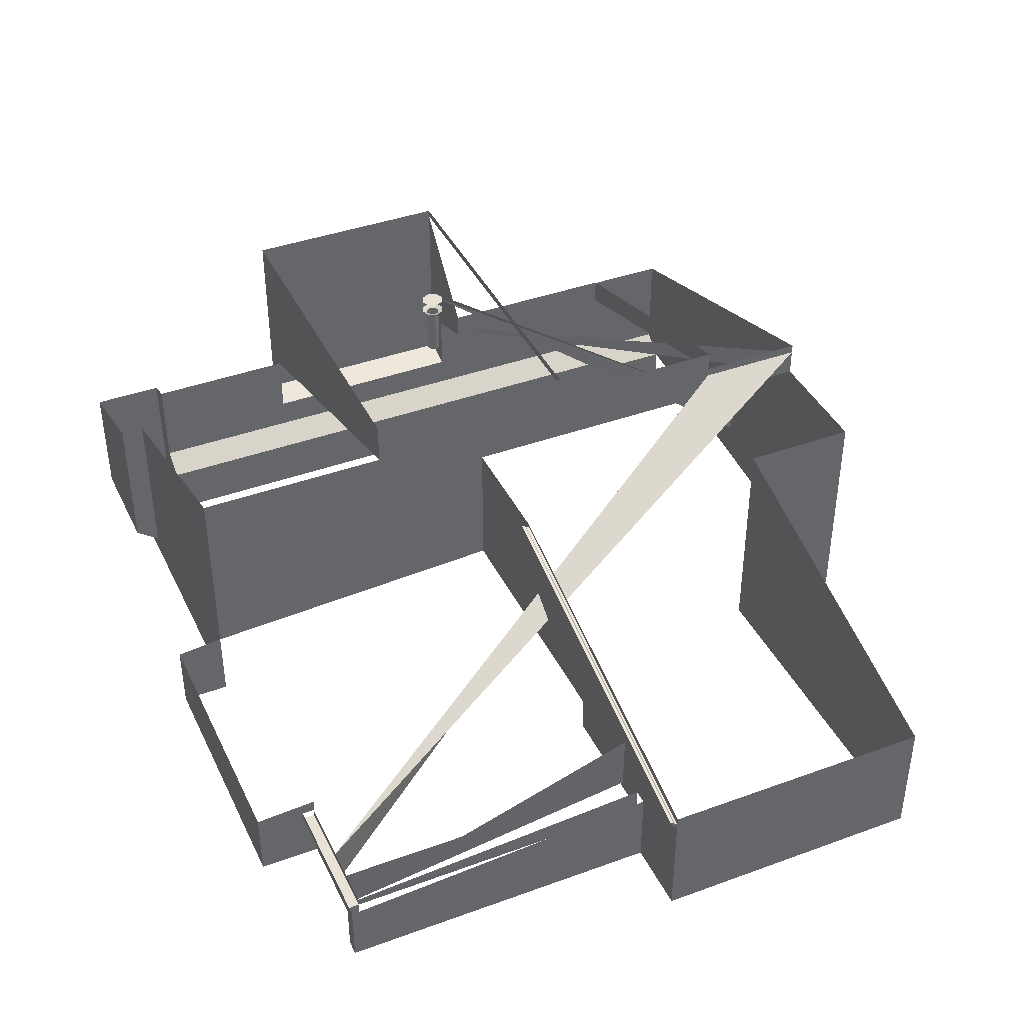
<metadata>
{"format":"obj","ext":"obj","renderer":"f3d","projection":"perspective","resolution":1024,"background":"white","views":[{"elev":40.3,"azim":-114.1,"up":"+Y"}]}
</metadata>
<code>
v -361.1 59.69 45.44
v -384.3 52.63 45.51
v -361.1 59.69 45.68
v -384.3 52.63 45.75
v -361.1 59.69 45.68
v -384.3 52.63 45.75
v -361.1 59.47 45.68
v -384.3 52.41 45.75
v -384.3 52.41 45.75
v -384.3 52.41 45.31
v -361.1 59.47 45.68
v -361.1 59.47 45.24
v -384.3 52.84 45.37
v -361.1 59.9 45.3
v -384.3 52.84 45.17
v -361.1 59.9 45.1
v -384.3 52.63 45.51
v -361.1 59.69 45.44
v -384.3 52.84 45.37
v -361.1 59.9 45.3
v -345.2 67.99 45.61
v -345.5 67.99 45.48
v -345.2 64.9 45.61
v -345.5 64.9 45.48
v -345.6 67.99 45.17
v -345.6 64.9 45.17
v -345.5 67.99 44.85
v -345.5 64.9 44.85
v -345.2 67.99 44.72
v -345.2 64.9 44.72
v -344.9 67.99 44.85
v -344.9 64.9 44.85
v -344.7 67.99 45.17
v -344.7 64.9 45.17
v -344.9 67.99 45.48
v -344.9 64.9 45.48
v -345.2 67.99 45.61
v -345.2 64.9 45.61
v -384.3 52.41 45.31
v -361.1 59.47 45.24
v -384.3 52.63 45.31
v -361.1 59.69 45.24
v -384.3 52.84 45.17
v -361.1 59.9 45.1
v -345.2 68.15 45.92
v -345.2 67.99 45.61
v -345.7 68.15 45.7
v -345.5 67.99 45.48
v -345.9 68.15 45.17
v -345.6 67.99 45.17
v -345.7 68.15 44.64
v -345.5 67.99 44.85
v -345.2 68.15 44.42
v -345.2 67.99 44.72
v -344.6 68.15 44.64
v -344.9 67.99 44.85
v -345.2 67.99 45.61
v -345.2 68.15 45.92
v -344.9 67.99 45.48
v -344.6 68.15 45.7
v -344.7 67.99 45.17
v -344.4 68.15 45.17
v -344.9 67.99 44.85
v -344.6 68.15 44.64
v -384.3 52.63 45.75
v -384.3 52.41 45.75
v -384.3 52.63 45.51
v -384.3 52.41 45.31
v -384.3 52.63 45.31
v -384.3 52.84 45.37
v -384.3 52.84 45.17
v -361.1 59.9 45.1
v -361.1 59.69 45.24
v -361.1 59.9 45.3
v -361.1 59.69 45.44
v -361.1 59.47 45.24
v -361.1 59.47 45.68
v -361.1 59.69 45.68
v -345.2 68.98 44.42
v -345.7 68.98 44.64
v -344.6 68.98 44.64
v -345.9 68.98 45.17
v -345.7 68.98 45.7
v -345.2 68.98 45.92
v -344.6 68.98 45.7
v -344.4 68.98 45.17
v -345.1 51.26 71.33
v -345.1 48.83 71.33
v -339.6 51.26 71.33
v -339.6 48.84 71.33
v -352.5 51.26 71.33
v -352.5 48.83 71.33
v -347 51.26 71.33
v -347 48.84 71.33
v -359.7 51.26 71.33
v -359.7 48.83 71.33
v -354.1 51.26 71.33
v -354.1 48.84 71.33
v -330.1 54.99 70.81
v -330.1 51.8 70.81
v -330.1 54.99 69.52
v -330.1 51.8 69.52
v -328.2 63.53 45.11
v -328.2 63.53 50.64
v -328.2 61.04 45.11
v -328.2 61.04 50.64
v -328.2 63.53 38.74
v -328.2 63.53 44.27
v -328.2 61.04 38.74
v -328.2 61.04 44.27
v -338.6 63.53 37.72
v -333 63.53 37.72
v -338.6 61.04 37.72
v -333 61.04 37.72
v -346.4 63.53 37.72
v -340.8 63.53 37.72
v -346.4 61.04 37.72
v -340.8 61.04 37.72
v -346.4 52.99 24.69
v -342.1 52.99 24.69
v -346.4 51.12 24.69
v -342.1 51.12 24.69
v -338.9 56.14 24.74
v -336.6 56.14 24.74
v -338.9 54.21 24.74
v -336.6 54.21 24.74
v -335.9 56.14 23.23
v -333.3 55.46 23.23
v -335.9 52.52 23.23
v -333.3 51.85 23.23
v -336.1 56.13 23.37
v -336.1 52.54 23.37
v -336.1 56.13 24.69
v -336.1 52.54 24.68
v -353 56.25 31.53
v -353 53.76 31.53
v -353 56.25 39.12
v -353 53.76 39.12
v -361.1 56.21 64.6
v -361.1 53.79 64.6
v -361.1 56.21 70.14
v -361.1 53.79 70.14
v -368.3 50.77 63.56
v -368.3 48.35 63.56
v -362.8 50.77 63.56
v -362.8 48.35 63.56
v -375.7 50.77 63.56
v -375.7 48.35 63.56
v -370.2 50.77 63.56
v -370.2 48.35 63.56
v -382.9 50.77 63.56
v -382.9 48.35 63.56
v -377.4 50.77 63.56
v -377.4 48.35 63.56
v -330.2 54.9 61.81
v -330.2 54.9 68.99
v -330.2 53.68 61.81
v -330.2 53.68 68.99
v -345.1 56.22 71.33
v -345.1 53.79 71.33
v -339.6 56.22 71.33
v -339.6 53.79 71.33
v -352.5 56.22 71.33
v -352.5 53.79 71.33
v -347 56.22 71.33
v -347 53.79 71.33
v -359.7 56.22 71.33
v -359.7 53.79 71.33
v -354.1 56.22 71.33
v -354.1 53.79 71.33
v -358.1 56.22 45.53
v -358.1 53.73 45.53
v -365.6 56.22 45.53
v -365.6 53.73 45.53
v -372.5 53.12 45.54
v -372.5 49.18 45.54
v -376.9 53.12 45.54
v -376.9 49.18 45.54
v -375.7 44.96 25.56
v -375.7 47.8 25.56
v -373.9 44.96 25.56
v -373.9 47.8 25.56
v -352.9 61.72 64.04
v -352.9 61.72 71.25
v -352.9 62.33 64.04
v -352.9 62.33 71.25
v -352.9 63.67 64.04
v -352.9 63.17 64.04
v -333.9 58.3 64.04
v -333.9 57.8 64.04
v -352.9 63.17 51.76
v -352.9 63.17 64.04
v -352.9 63.67 51.76
v -352.9 63.67 64.04
v -333.9 57.8 64.04
v -333.9 57.8 51.76
v -333.9 58.3 64.04
v -333.9 58.3 51.76
v -352.9 64.57 37.73
v -352.9 64.57 51.76
v -352.9 65.07 37.73
v -352.9 65.07 51.76
v -352.9 64.57 51.76
v -328.2 64.57 51.76
v -352.9 65.07 51.76
v -328.2 65.07 51.76
v -328.2 65.07 51.76
v -328.2 64.57 51.76
v -328.2 65.07 37.73
v -328.2 64.57 37.73
v -328.2 65.07 37.73
v -328.2 64.57 37.73
v -352.9 65.07 37.73
v -352.9 64.57 37.73
v -330.2 55.51 37.73
v -330.2 54.98 37.72
v -330.2 55.48 27.88
v -330.2 54.98 27.88
v -361.1 59.92 63.51
v -361.1 59.42 63.51
v -361.1 59.92 71.25
v -361.1 59.42 71.25
v -336 57.18 23.24
v -328.7 55.03 23.24
v -336 56.68 23.24
v -328.7 54.53 23.24
v -384.3 53.11 45.62
v -384.3 52.61 45.62
v -384.3 53.11 63.51
v -384.3 52.61 63.51
v -384.3 52.61 63.51
v -361.1 59.42 63.51
v -384.3 53.11 63.51
v -361.1 59.92 63.51
v -330.2 55.48 27.88
v -330.2 54.98 27.88
v -328.7 55.03 27.88
v -328.7 54.53 27.88
v -352.9 48.99 21.69
v -370.4 48.99 21.69
v -352.9 49.49 21.69
v -370.4 49.49 21.69
v -378.8 48.93 25.58
v -378.8 48.43 25.58
v -370.4 48.93 25.58
v -370.4 48.43 25.58
v -352.9 62.29 24.79
v -336 57.18 24.79
v -352.9 61.74 24.79
v -336 56.68 24.79
v -361.1 59.92 45.62
v -361.1 59.42 45.62
v -384.3 53.11 45.62
v -384.3 52.61 45.62
v -370.4 48.99 21.69
v -370.4 49.23 25.66
v -370.4 49.49 21.69
v -370.4 49.73 25.63
v -336 57.18 23.24
v -336 56.68 23.24
v -336 57.18 24.79
v -336 56.68 24.79
v -352.9 59.42 45.62
v -361.1 59.42 45.62
v -352.9 59.92 45.62
v -361.1 59.92 45.62
v -352.9 62.33 71.25
v -352.9 61.72 71.25
v -330.2 55.48 71.25
v -330.2 54.98 71.25
v -352.9 59.92 71.25
v -361.1 59.92 71.25
v -352.9 59.44 71.25
v -361.1 59.42 71.25
v -328.7 55.03 23.24
v -328.7 55.03 27.88
v -328.7 54.53 23.24
v -328.7 54.53 27.88
v -379.7 48.93 24.81
v -379.7 48.43 24.81
v -379.7 48.93 25.56
v -379.7 49.62 45.62
v -379.7 50.12 45.62
v -370.4 48.43 24.81
v -370.4 48.93 24.81
v -378.8 48.43 24.81
v -379.7 48.93 24.81
v -379.7 48.43 24.81
v -352.9 61.74 24.79
v -352.9 61.74 37.73
v -352.9 62.29 24.79
v -352.9 62.29 37.73
v -330.2 55.48 71.25
v -330.2 54.98 71.25
v -330.2 55.48 51.76
v -330.2 54.98 51.75
v -352.9 59.92 71.25
v -352.9 61.72 71.25
v -352.9 59.92 45.62
v -352.9 61.72 64.04
v -352.9 63.17 51.76
v -352.9 62.33 64.04
v -352.9 63.17 64.04
v -328.2 64.57 37.73
v -328.2 51.92 37.73
v -328.2 64.57 51.76
v -328.2 51.92 51.76
v -333.9 56.57 64.04
v -352.9 62.33 64.04
v -333.9 57.8 64.04
v -352.9 63.17 64.04
v -333.9 56.57 64.04
v -333.9 57.8 64.04
v -333.9 56.6 51.76
v -333.9 57.8 51.76
v -336 46.09 24.79
v -336 47.23 23.24
v -336 56.68 24.79
v -336 56.68 23.24
v -328.7 54.53 23.24
v -328.7 47.23 23.24
v -328.7 54.53 27.88
v -328.7 47.23 27.88
v -328.7 47.23 23.24
v -331.8 46.09 24.79
v -328.7 47.23 27.88
v -331.8 46.09 27.88
v -352.9 49.81 24.79
v -352.9 49.49 21.69
v -352.9 44.96 24.79
v -352.9 48.99 21.69
v -352.9 44.96 21.69
v -370.4 44.96 25.58
v -378.8 44.96 25.58
v -370.4 48.43 25.58
v -378.8 48.43 25.58
v -378.8 48.43 25.58
v -378.8 48.93 25.58
v -378.8 48.56 45.62
v -378.8 50.12 45.62
v -379.7 48.43 24.81
v -378.8 48.43 24.81
v -379.7 44.96 24.81
v -378.8 44.96 24.81
v -370.4 48.43 24.81
v -370.4 48.43 25.58
v -378.8 48.43 24.81
v -378.8 48.43 25.58
v -378.8 48.43 24.81
v -378.8 48.43 25.58
v -378.8 44.96 24.81
v -378.8 44.96 25.58
v -328.7 47.23 23.24
v -331.8 46.09 24.79
v -336 47.23 23.24
v -336 46.09 24.79
v -331.8 47.5 71.25
v -331.8 47.5 66.6
v -330.2 48.64 71.25
v -330.2 48.64 66.6
v -330.2 49.49 66.6
v -331.8 48.36 66.6
v -330.2 49.49 27.88
v -331.8 48.36 27.88
v -330.2 49.49 66.6
v -330.2 48.64 66.6
v -331.8 48.36 66.6
v -331.8 47.5 66.6
v -336 56.68 23.24
v -328.7 54.53 23.24
v -336 47.23 23.24
v -328.7 47.23 23.24
v -384.3 52.61 63.51
v -384.3 52.61 45.62
v -384.3 44.96 63.51
v -384.3 44.96 45.62
v -361.1 59.42 63.51
v -384.3 52.61 63.51
v -361.1 44.96 63.51
v -384.3 44.96 63.51
v -361.1 59.42 63.51
v -361.1 44.96 63.51
v -361.1 59.42 71.25
v -361.1 44.96 71.25
v -330.2 54.98 27.88
v -330.2 54.98 37.72
v -330.2 49.49 27.88
v -330.2 51.45 37.73
v -330.2 49.49 66.6
v -330.2 51.47 51.76
v -330.2 54.98 71.25
v -330.2 54.98 51.75
v -330.2 48.64 71.25
v -330.2 48.64 66.6
v -379.7 49.62 45.62
v -379.7 48.43 24.81
v -379.7 44.96 45.62
v -379.7 44.96 24.81
v -352.9 44.96 21.69
v -370.4 44.96 21.69
v -352.9 48.99 21.69
v -370.4 48.99 21.69
v -330.2 51.45 37.73
v -328.2 51.92 37.73
v -330.2 51.47 51.76
v -328.2 51.92 51.76
v -370.4 48.93 25.58
v -370.4 49.23 25.66
v -370.4 48.93 24.81
v -370.4 48.99 21.69
v -370.4 48.43 24.81
v -370.4 44.96 21.69
v -370.4 44.96 25.58
v -370.4 48.43 25.58
v -331.8 46.09 27.88
v -331.8 48.36 27.88
v -328.7 47.23 27.88
v -330.2 49.49 27.88
v -328.7 54.53 27.88
v -330.2 54.98 27.88
v -330.2 51.45 37.73
v -328.2 51.92 37.73
v -330.2 54.98 37.72
v -328.2 64.57 37.73
v -330.2 55.51 37.73
v -352.9 62.29 37.73
v -352.9 64.57 37.73
v -352.9 49.81 24.79
v -352.9 61.74 24.79
v -352.9 50.91 45.62
v -352.9 61.74 37.73
v -352.9 59.42 45.62
v -352.9 62.29 37.73
v -352.9 63.67 51.76
v -352.9 64.57 37.73
v -352.9 64.57 51.76
v -331.8 46.09 24.79
v -331.8 44.96 24.79
v -336 46.09 24.79
v -352.9 44.96 24.79
v -352.9 49.81 24.79
v -336 56.68 24.79
v -352.9 61.74 24.79
v -352.9 61.72 71.25
v -352.9 59.92 71.25
v -330.2 54.98 71.25
v -352.9 59.44 71.25
v -330.2 48.64 71.25
v -331.8 47.5 71.25
v -361.1 44.96 71.25
v -361.1 59.42 71.25
v -378.8 48.56 45.62
v -378.8 50.12 45.62
v -370.4 48.56 45.62
v -370.4 50.41 45.62
v -370.4 50.91 45.62
v -384.3 52.61 45.62
v -379.7 50.12 45.62
v -384.3 44.96 45.62
v -379.7 49.62 45.62
v -379.7 44.96 45.62
v -352.9 50.91 45.62
v -352.9 59.42 45.62
v -361.1 59.42 45.62
v -331.8 44.96 71.25
v -331.8 44.96 24.79
v -331.8 45.05 71.25
v -331.8 46.09 24.79
v -331.8 46.09 27.88
v -331.8 47.5 71.25
v -331.8 47.5 66.6
v -331.8 48.36 66.6
v -331.8 48.36 27.88
v -330.2 51.47 51.76
v -328.2 51.92 51.76
v -330.2 54.98 51.75
v -328.2 64.57 51.76
v -330.2 55.48 51.76
v -333.9 56.6 51.76
v -333.9 57.8 51.76
v -333.9 58.3 51.76
v -352.9 63.67 51.76
v -352.9 64.57 51.76
f 1 2 3
f 3 2 4
f 3 4 4
f 4 4 5
f 4 5 5
f 5 5 6
f 5 6 7
f 7 6 8
f 7 8 8
f 8 8 9
f 8 9 9
f 9 9 10
f 9 10 11
f 11 10 12
f 11 12 12
f 12 12 13
f 12 13 13
f 13 13 14
f 13 14 15
f 15 14 16
f 15 16 16
f 16 16 17
f 16 17 17
f 17 17 18
f 17 18 19
f 19 18 20
f 19 20 20
f 20 20 21
f 20 21 21
f 21 21 22
f 21 22 23
f 23 22 22
f 23 22 24
f 24 22 25
f 24 25 26
f 26 25 27
f 26 27 28
f 28 27 29
f 28 29 30
f 30 29 31
f 30 31 32
f 32 31 33
f 32 33 34
f 34 33 35
f 34 35 36
f 36 35 37
f 36 37 38
f 38 37 38
f 38 38 39
f 39 38 39
f 39 39 40
f 40 39 41
f 40 41 42
f 42 41 43
f 42 43 44
f 44 43 44
f 44 44 45
f 45 44 45
f 45 45 46
f 46 45 47
f 46 47 48
f 48 47 49
f 48 49 50
f 50 49 51
f 50 51 52
f 52 51 53
f 52 53 54
f 54 53 55
f 54 55 56
f 56 55 56
f 56 56 57
f 57 56 57
f 57 57 58
f 58 57 59
f 58 59 60
f 60 59 61
f 60 61 62
f 62 61 63
f 62 63 64
f 64 63 64
f 64 64 65
f 65 64 65
f 65 65 66
f 66 65 67
f 66 67 68
f 68 67 67
f 68 67 69
f 69 67 70
f 69 70 71
f 71 70 71
f 71 71 72
f 72 71 72
f 72 72 73
f 73 72 74
f 73 74 73
f 73 74 75
f 73 75 76
f 76 75 75
f 76 75 77
f 77 75 78
f 77 78 78
f 78 78 79
f 78 79 79
f 79 79 80
f 79 80 81
f 81 80 82
f 81 82 81
f 81 82 83
f 81 83 81
f 81 83 84
f 81 84 81
f 81 84 85
f 81 85 86
f 86 85 87
f 86 87 88
f 88 87 89
f 88 89 90
f 90 89 90
f 90 90 91
f 91 90 91
f 91 91 92
f 92 91 93
f 92 93 94
f 94 93 94
f 94 94 95
f 95 94 95
f 95 95 96
f 96 95 97
f 96 97 98
f 98 97 98
f 98 98 99
f 99 98 99
f 99 99 100
f 100 99 101
f 100 101 102
f 102 101 102
f 102 102 103
f 103 102 103
f 103 103 104
f 104 103 105
f 104 105 106
f 106 105 106
f 106 106 107
f 107 106 107
f 107 107 108
f 108 107 109
f 108 109 110
f 110 109 110
f 110 110 111
f 111 110 111
f 111 111 112
f 112 111 113
f 112 113 114
f 114 113 114
f 114 114 115
f 115 114 115
f 115 115 116
f 116 115 117
f 116 117 118
f 118 117 118
f 118 118 119
f 119 118 119
f 119 119 120
f 120 119 121
f 120 121 122
f 122 121 122
f 122 122 123
f 123 122 123
f 123 123 124
f 124 123 125
f 124 125 126
f 126 125 126
f 126 126 127
f 127 126 127
f 127 127 128
f 128 127 129
f 128 129 130
f 130 129 130
f 130 130 131
f 131 130 131
f 131 131 132
f 132 131 133
f 132 133 134
f 134 133 134
f 134 134 135
f 135 134 135
f 135 135 136
f 136 135 137
f 136 137 138
f 138 137 138
f 138 138 139
f 139 138 139
f 139 139 140
f 140 139 141
f 140 141 142
f 142 141 142
f 142 142 143
f 143 142 143
f 143 143 144
f 144 143 145
f 144 145 146
f 146 145 146
f 146 146 147
f 147 146 147
f 147 147 148
f 148 147 149
f 148 149 150
f 150 149 150
f 150 150 151
f 151 150 151
f 151 151 152
f 152 151 153
f 152 153 154
f 154 153 154
f 154 154 155
f 155 154 155
f 155 155 156
f 156 155 157
f 156 157 158
f 158 157 158
f 158 158 159
f 159 158 159
f 159 159 160
f 160 159 161
f 160 161 162
f 162 161 162
f 162 162 163
f 163 162 163
f 163 163 164
f 164 163 165
f 164 165 166
f 166 165 166
f 166 166 167
f 167 166 167
f 167 167 168
f 168 167 169
f 168 169 170
f 170 169 170
f 170 170 171
f 171 170 171
f 171 171 172
f 172 171 173
f 172 173 174
f 174 173 174
f 174 174 175
f 175 174 175
f 175 175 176
f 176 175 177
f 176 177 178
f 178 177 179
f 178 179 180
f 180 179 181
f 180 181 182
f 182 181 183
f 182 183 184
f 184 183 185
f 184 185 186
f 186 185 186
f 186 186 187
f 187 186 187
f 187 187 188
f 188 187 189
f 188 189 190
f 190 189 190
f 190 190 191
f 191 190 191
f 191 191 192
f 192 191 193
f 192 193 194
f 194 193 194
f 194 194 195
f 195 194 195
f 195 195 196
f 196 195 197
f 196 197 198
f 198 197 198
f 198 198 199
f 199 198 199
f 199 199 200
f 200 199 201
f 200 201 202
f 202 201 202
f 202 202 203
f 203 202 203
f 203 203 204
f 204 203 205
f 204 205 206
f 206 205 206
f 206 206 207
f 207 206 207
f 207 207 208
f 208 207 209
f 208 209 210
f 210 209 210
f 210 210 211
f 211 210 211
f 211 211 212
f 212 211 213
f 212 213 214
f 214 213 214
f 214 214 215
f 215 214 215
f 215 215 216
f 216 215 217
f 216 217 218
f 218 217 218
f 218 218 219
f 219 218 219
f 219 219 220
f 220 219 221
f 220 221 222
f 222 221 222
f 222 222 223
f 223 222 223
f 223 223 224
f 224 223 225
f 224 225 226
f 226 225 226
f 226 226 227
f 227 226 227
f 227 227 228
f 228 227 229
f 228 229 230
f 230 229 230
f 230 230 231
f 231 230 231
f 231 231 232
f 232 231 233
f 232 233 234
f 234 233 234
f 234 234 235
f 235 234 235
f 235 235 236
f 236 235 237
f 236 237 238
f 238 237 238
f 238 238 239
f 239 238 239
f 239 239 240
f 240 239 241
f 240 241 242
f 242 241 242
f 242 242 243
f 243 242 243
f 243 243 244
f 244 243 245
f 244 245 246
f 246 245 246
f 246 246 247
f 247 246 247
f 247 247 248
f 248 247 249
f 248 249 250
f 250 249 250
f 250 250 251
f 251 250 251
f 251 251 252
f 252 251 253
f 252 253 254
f 254 253 254
f 254 254 255
f 255 254 255
f 255 255 256
f 256 255 257
f 256 257 258
f 258 257 258
f 258 258 259
f 259 258 259
f 259 259 260
f 260 259 261
f 260 261 262
f 262 261 262
f 262 262 263
f 263 262 263
f 263 263 264
f 264 263 265
f 264 265 266
f 266 265 266
f 266 266 267
f 267 266 267
f 267 267 268
f 268 267 269
f 268 269 270
f 270 269 270
f 270 270 271
f 271 270 271
f 271 271 272
f 272 271 273
f 272 273 274
f 274 273 274
f 274 274 275
f 275 274 275
f 275 275 276
f 276 275 277
f 276 277 278
f 278 277 278
f 278 278 279
f 279 278 279
f 279 279 280
f 280 279 281
f 280 281 282
f 282 281 283
f 282 283 283
f 283 283 284
f 283 284 284
f 284 284 285
f 284 285 286
f 286 285 287
f 286 287 288
f 288 287 288
f 288 288 289
f 289 288 289
f 289 289 290
f 290 289 291
f 290 291 292
f 292 291 292
f 292 292 293
f 293 292 293
f 293 293 294
f 294 293 295
f 294 295 296
f 296 295 297
f 296 297 298
f 298 297 299
f 298 299 300
f 300 299 301
f 300 301 302
f 302 301 303
f 302 303 303
f 303 303 304
f 303 304 304
f 304 304 305
f 304 305 306
f 306 305 307
f 306 307 307
f 307 307 308
f 307 308 308
f 308 308 309
f 308 309 310
f 310 309 311
f 310 311 311
f 311 311 312
f 311 312 312
f 312 312 313
f 312 313 314
f 314 313 315
f 314 315 315
f 315 315 316
f 315 316 316
f 316 316 317
f 316 317 318
f 318 317 319
f 318 319 319
f 319 319 320
f 319 320 320
f 320 320 321
f 320 321 322
f 322 321 323
f 322 323 323
f 323 323 324
f 323 324 324
f 324 324 325
f 324 325 326
f 326 325 327
f 326 327 327
f 327 327 328
f 327 328 328
f 328 328 329
f 328 329 330
f 330 329 331
f 330 331 332
f 332 331 332
f 332 332 333
f 333 332 333
f 333 333 334
f 334 333 335
f 334 335 336
f 336 335 336
f 336 336 337
f 337 336 337
f 337 337 338
f 338 337 339
f 338 339 340
f 340 339 340
f 340 340 341
f 341 340 341
f 341 341 342
f 342 341 343
f 342 343 344
f 344 343 344
f 344 344 345
f 345 344 345
f 345 345 346
f 346 345 347
f 346 347 348
f 348 347 348
f 348 348 349
f 349 348 349
f 349 349 350
f 350 349 351
f 350 351 352
f 352 351 352
f 352 352 353
f 353 352 353
f 353 353 354
f 354 353 355
f 354 355 356
f 356 355 356
f 356 356 357
f 357 356 357
f 357 357 358
f 358 357 359
f 358 359 360
f 360 359 360
f 360 360 361
f 361 360 361
f 361 361 362
f 362 361 363
f 362 363 364
f 364 363 364
f 364 364 365
f 365 364 365
f 365 365 366
f 366 365 367
f 366 367 368
f 368 367 368
f 368 368 369
f 369 368 369
f 369 369 370
f 370 369 371
f 370 371 372
f 372 371 372
f 372 372 373
f 373 372 373
f 373 373 374
f 374 373 375
f 374 375 376
f 376 375 376
f 376 376 377
f 377 376 377
f 377 377 378
f 378 377 379
f 378 379 380
f 380 379 380
f 380 380 381
f 381 380 381
f 381 381 382
f 382 381 383
f 382 383 384
f 384 383 384
f 384 384 385
f 385 384 385
f 385 385 386
f 386 385 387
f 386 387 388
f 388 387 389
f 388 389 390
f 390 389 391
f 390 391 392
f 392 391 392
f 392 392 393
f 393 392 393
f 393 393 394
f 394 393 391
f 394 391 389
f 389 391 389
f 389 389 395
f 395 389 395
f 395 395 396
f 396 395 397
f 396 397 398
f 398 397 398
f 398 398 399
f 399 398 399
f 399 399 400
f 400 399 401
f 400 401 402
f 402 401 402
f 402 402 403
f 403 402 403
f 403 403 404
f 404 403 405
f 404 405 406
f 406 405 406
f 406 406 407
f 407 406 407
f 407 407 408
f 408 407 409
f 408 409 410
f 410 409 411
f 410 411 412
f 412 411 411
f 412 411 413
f 413 411 414
f 413 414 414
f 414 414 415
f 414 415 415
f 415 415 416
f 415 416 417
f 417 416 418
f 417 418 419
f 419 418 420
f 419 420 420
f 420 420 421
f 420 421 421
f 421 421 422
f 421 422 423
f 423 422 424
f 423 424 425
f 425 424 424
f 425 424 426
f 426 424 427
f 426 427 427
f 427 427 428
f 427 428 428
f 428 428 429
f 428 429 430
f 430 429 431
f 430 431 432
f 432 431 431
f 432 431 299
f 299 431 431
f 299 431 301
f 301 431 433
f 301 433 434
f 434 433 435
f 434 435 436
f 436 435 436
f 436 436 437
f 437 436 437
f 437 437 438
f 438 437 439
f 438 439 440
f 440 439 439
f 440 439 441
f 441 439 442
f 441 442 443
f 443 442 443
f 443 443 444
f 444 443 444
f 444 444 445
f 445 444 446
f 445 446 447
f 447 446 448
f 447 448 447
f 447 448 449
f 447 449 447
f 447 449 450
f 447 450 451
f 451 450 451
f 451 451 452
f 452 451 452
f 452 452 453
f 453 452 454
f 453 454 453
f 453 454 455
f 453 455 453
f 453 455 456
f 453 456 453
f 453 456 457
f 453 457 458
f 458 457 459
f 458 459 460
f 460 459 461
f 460 461 461
f 461 461 462
f 461 462 462
f 462 462 463
f 462 463 456
f 456 463 464
f 456 464 457
f 457 464 457
f 457 457 465
f 465 457 465
f 465 465 466
f 466 465 467
f 466 467 468
f 468 467 467
f 468 467 469
f 469 467 470
f 469 470 469
f 469 470 471
f 469 471 469
f 469 471 472
f 469 472 473
f 473 472 473
f 473 473 474
f 474 473 474
f 474 474 475
f 475 474 476
f 475 476 477
f 477 476 478
f 477 478 477
f 477 478 479
f 477 479 477
f 477 479 480
f 477 480 477
f 477 480 481

</code>
